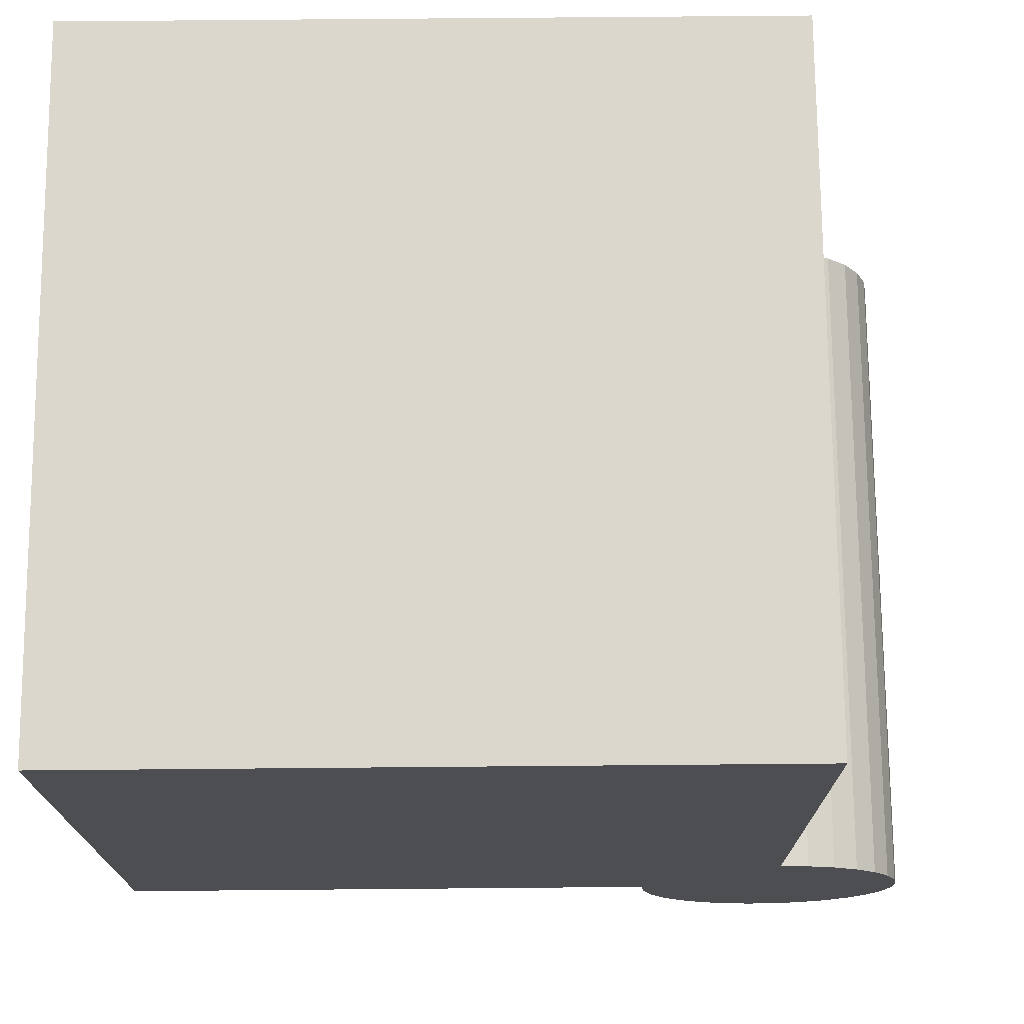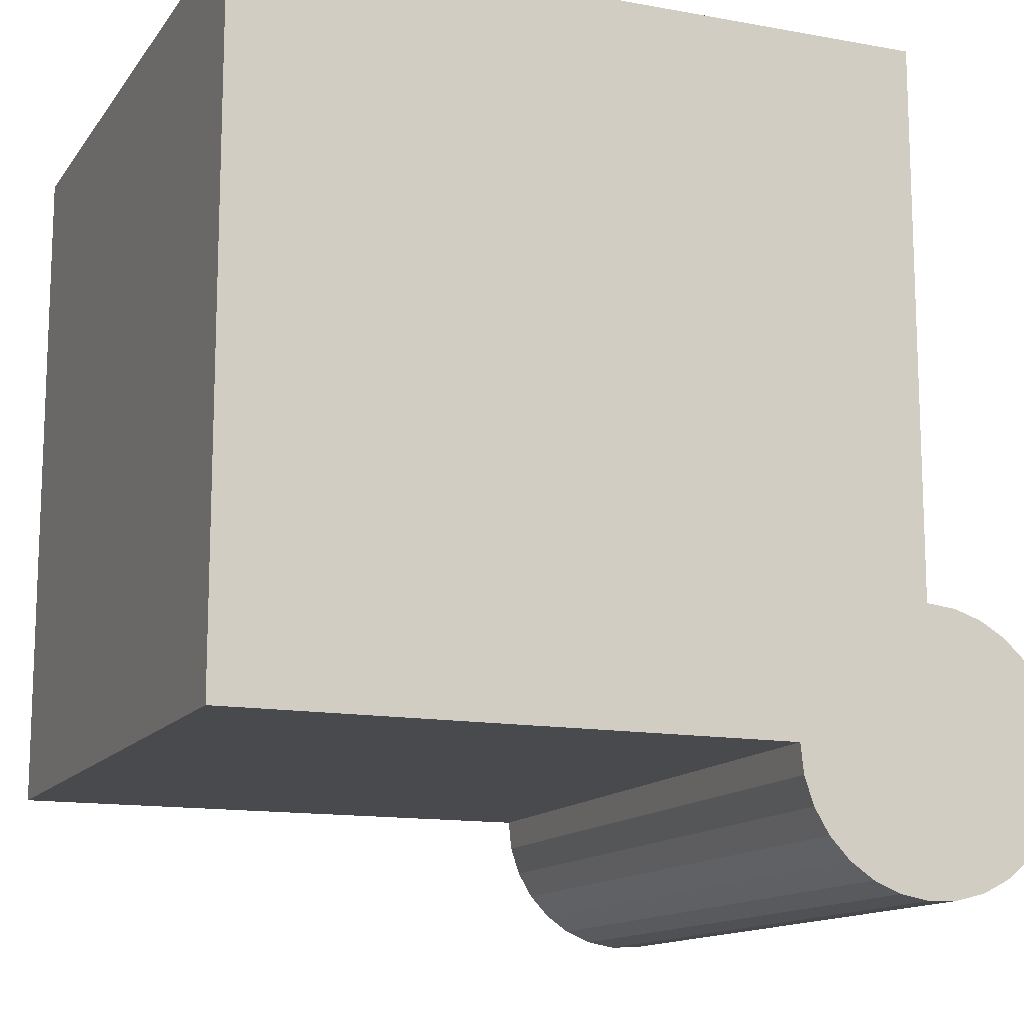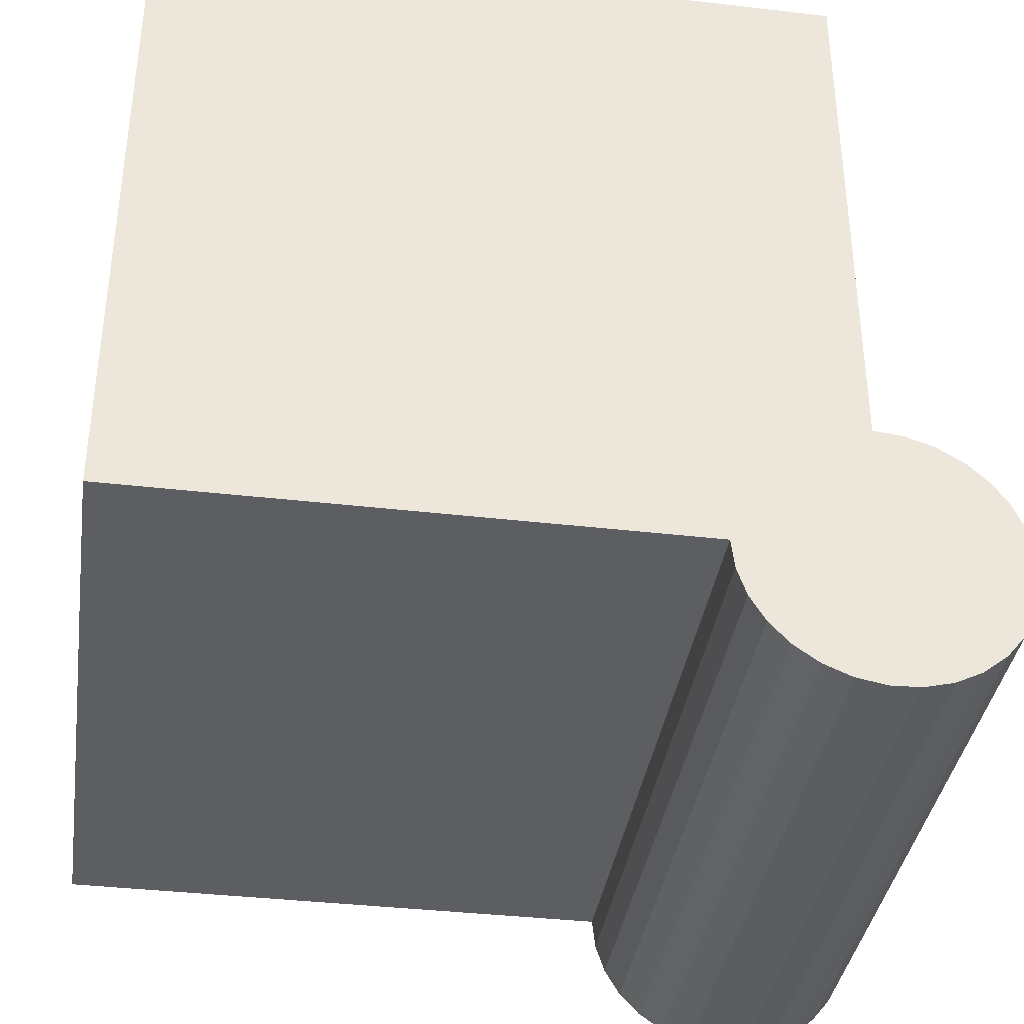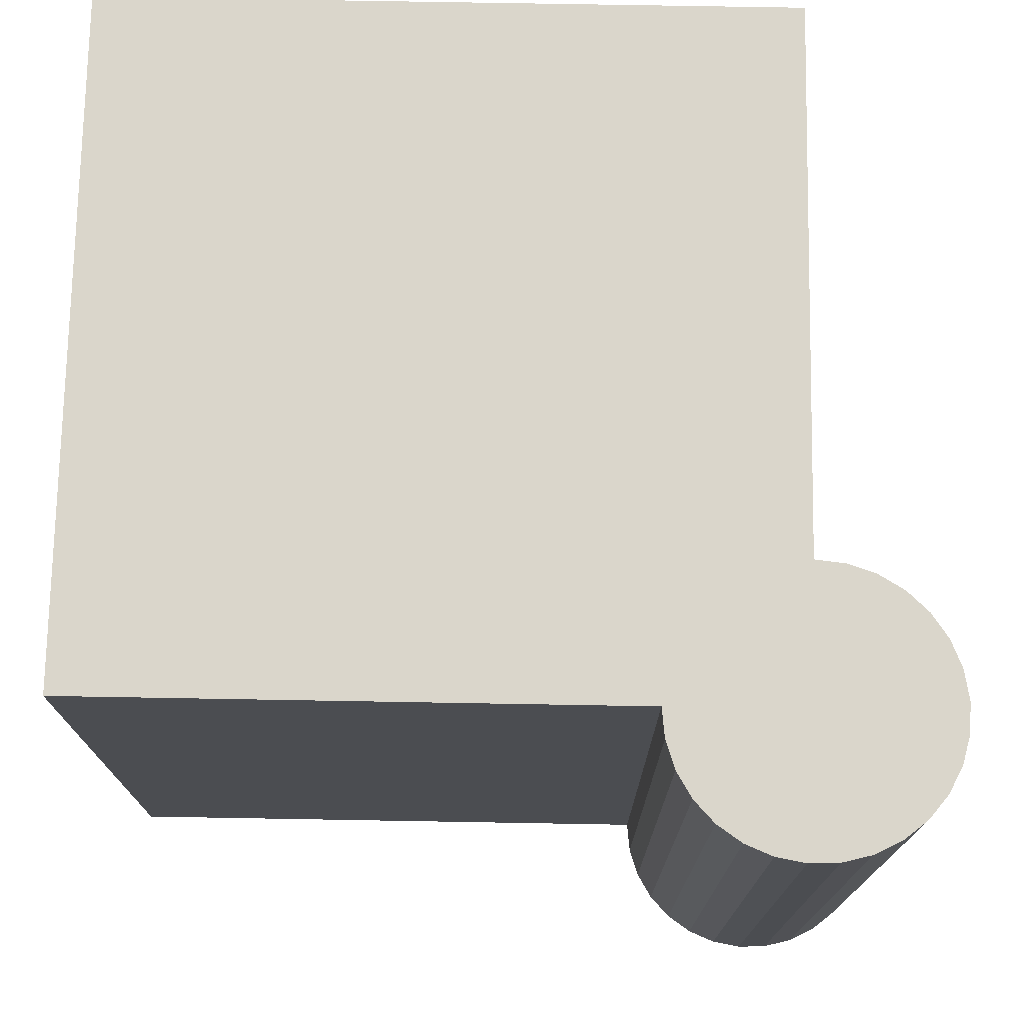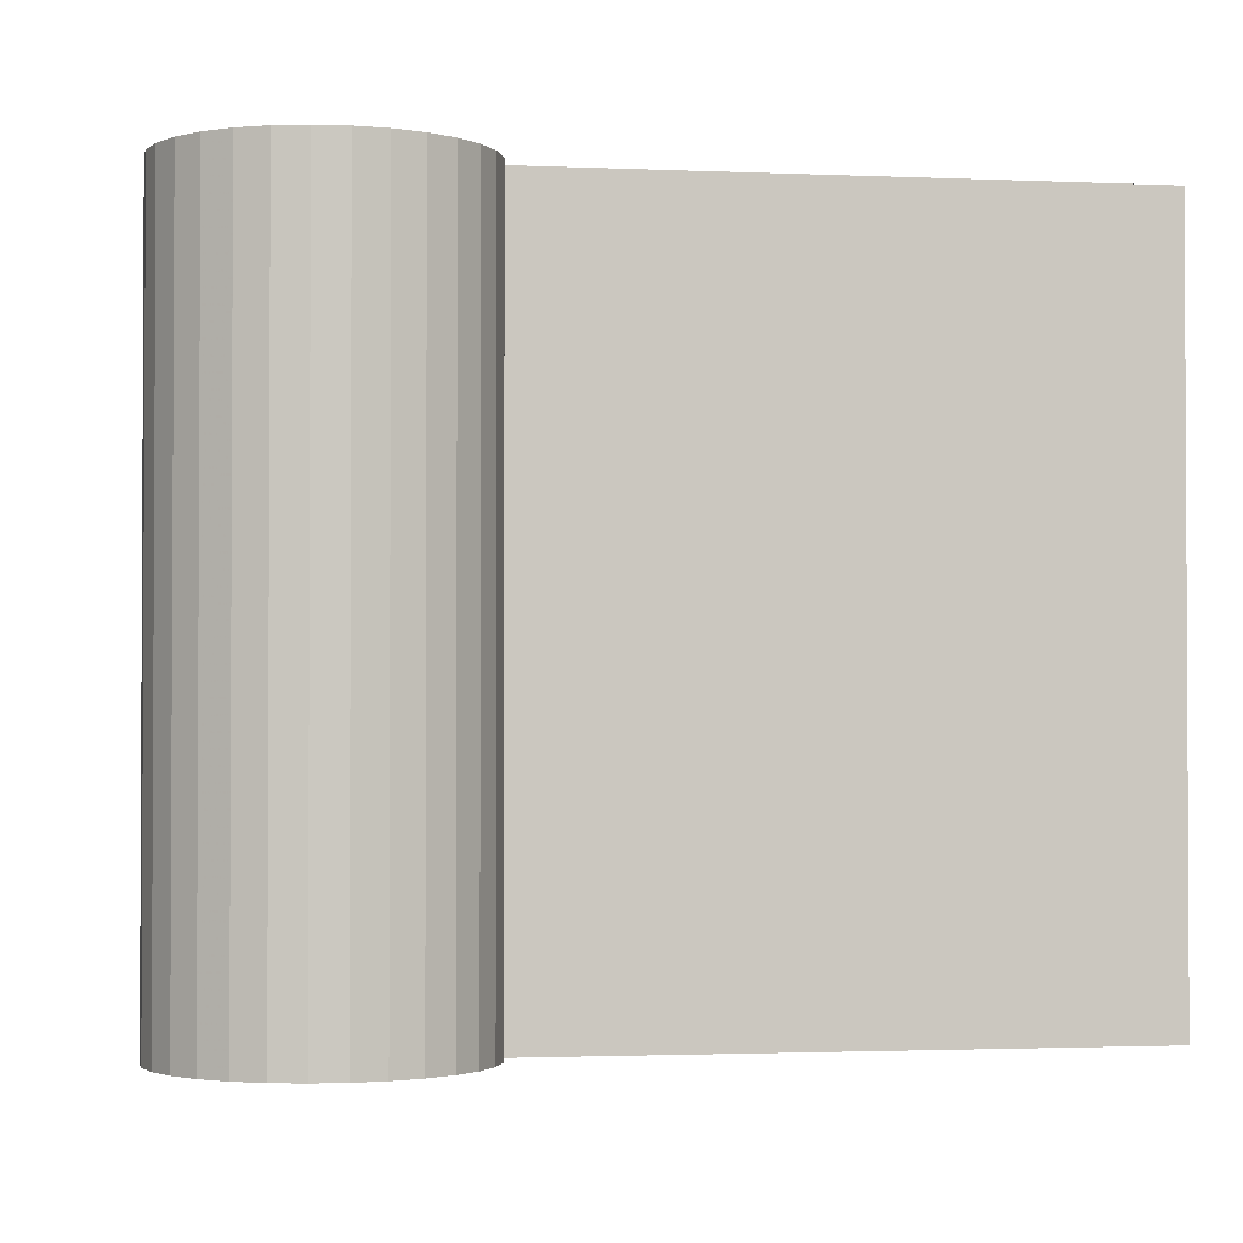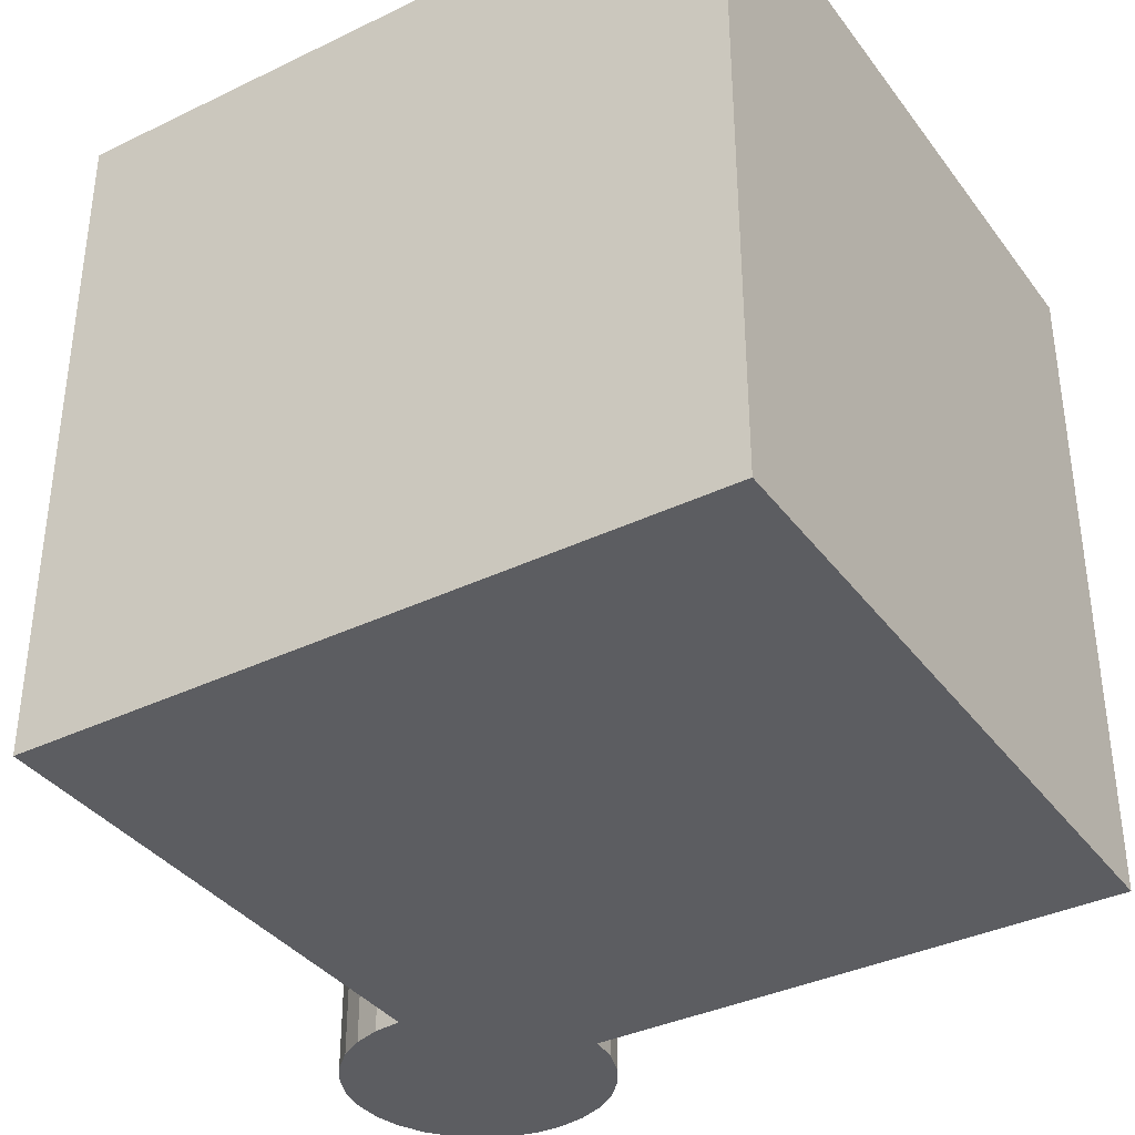
<metadata>
{"format":"obj","ext":"obj","renderer":"f3d","projection":"perspective","resolution":1024,"background":"white","views":[{"elev":73.3,"azim":179.5,"up":"+Y"},{"elev":-13.4,"azim":157.6,"up":"+Y"},{"elev":-37.5,"azim":171.5,"up":"+Y"},{"elev":74.1,"azim":-89.0,"up":"+Z"},{"elev":-1.8,"azim":-9.4,"up":"+Z"},{"elev":-36.7,"azim":122.0,"up":"+Z"}]}
</metadata>
<code>
v 10 0 10
v 10 10 0
v 10 10 10
v 10 0 0
v 2 -4.898e-16 0
v 2 -4.898e-16 10
v 1.95 0.445 10
v 0 10 10
v 6.123e-17 2 10
v 0.445 1.95 10
v 5 5 10
v 1.802 0.8678 10
v 1.564 1.247 10
v 1.247 1.564 10
v 0.8678 1.802 10
v 0 10 0
v 1.95 0.445 0
v 0.445 1.95 0
v 6.123e-17 2 0
v 5 5 0
v 1.802 0.8678 0
v 1.564 1.247 0
v 1.247 1.564 0
v 0.8678 1.802 0
v 1.954 -0.4251 10
v 1.819 -0.8308 10
v 1.954 -0.4251 0
v -0.4251 1.954 0
v -0.4251 1.954 10
v -0.8308 1.819 0
v -0.8308 1.819 10
v -1.199 1.601 0
v -1.199 1.601 10
v -1.512 1.31 0
v -1.512 1.31 10
v -1.755 0.9585 0
v -1.755 0.9585 10
v -1.919 0.5635 0
v -1.919 0.5635 10
v -1.995 0.1427 10
v -1.995 0.1427 0
v -1.98 -0.2846 10
v -1.98 -0.2846 0
v -1.874 -0.6989 0
v -1.874 -0.6989 10
v -1.683 -1.081 0
v -1.683 -1.081 10
v -1.414 -1.414 0
v -1.414 -1.414 10
v -1.081 -1.683 10
v -1.081 -1.683 0
v -0.6989 -1.874 10
v -0.6989 -1.874 0
v -0.2846 -1.98 0
v -0.2846 -1.98 10
v 0.1427 -1.995 0
v 0.1427 -1.995 10
v 0.5635 -1.919 0
v 0.5635 -1.919 10
v 0.9585 -1.755 10
v 0.9585 -1.755 0
v 1.31 -1.512 0
v 1.31 -1.512 10
v 1.601 -1.199 0
v 1.601 -1.199 10
v 1.819 -0.8308 0
v 1 1 10
v 0 0 10
v 0 0 0
v 1 1 0
f 1 2 3
f 1 4 2
f 5 4 1
f 6 5 1
f 1 7 6
f 8 9 10
f 11 3 8
f 11 1 3
f 11 12 7
f 11 13 12
f 11 14 13
f 11 15 14
f 11 10 15
f 11 7 1
f 11 8 10
f 3 2 16
f 3 16 8
f 5 17 4
f 18 19 16
f 16 2 20
f 2 4 20
f 17 21 20
f 21 22 20
f 22 23 20
f 23 24 20
f 24 18 20
f 4 17 20
f 18 16 20
f 25 26 27
f 25 27 5
f 6 25 5
f 9 19 28
f 29 28 30
f 29 9 28
f 31 30 32
f 31 29 30
f 33 32 34
f 33 31 32
f 35 34 36
f 35 33 34
f 37 36 38
f 37 35 36
f 39 37 38
f 40 38 41
f 40 39 38
f 42 41 43
f 42 43 44
f 42 40 41
f 45 44 46
f 45 42 44
f 47 46 48
f 47 45 46
f 49 47 48
f 50 48 51
f 50 49 48
f 52 50 51
f 52 51 53
f 52 53 54
f 55 54 56
f 55 52 54
f 57 55 56
f 57 56 58
f 59 57 58
f 60 59 58
f 60 58 61
f 60 61 62
f 63 60 62
f 63 62 64
f 65 63 64
f 26 65 64
f 26 64 66
f 26 66 27
f 16 19 8
f 8 19 9
f 67 68 6
f 67 9 68
f 67 6 7
f 67 7 12
f 67 12 13
f 67 13 14
f 67 14 15
f 67 15 10
f 67 10 9
f 5 69 70
f 69 19 70
f 17 5 70
f 21 17 70
f 22 21 70
f 23 22 70
f 24 23 70
f 18 24 70
f 19 18 70
f 68 35 37
f 68 37 39
f 68 39 40
f 68 40 42
f 68 42 45
f 68 45 47
f 68 47 49
f 68 49 50
f 68 50 52
f 68 52 55
f 68 55 57
f 68 57 59
f 68 59 60
f 68 60 63
f 33 35 68
f 65 68 63
f 31 33 68
f 26 68 65
f 29 31 68
f 25 68 26
f 9 29 68
f 6 68 25
f 36 34 69
f 38 36 69
f 41 38 69
f 43 41 69
f 44 43 69
f 46 44 69
f 48 46 69
f 51 48 69
f 53 51 69
f 54 53 69
f 56 54 69
f 58 56 69
f 61 58 69
f 62 61 69
f 69 34 32
f 62 69 64
f 69 32 30
f 64 69 66
f 69 30 28
f 66 69 27
f 69 28 19
f 27 69 5

</code>
